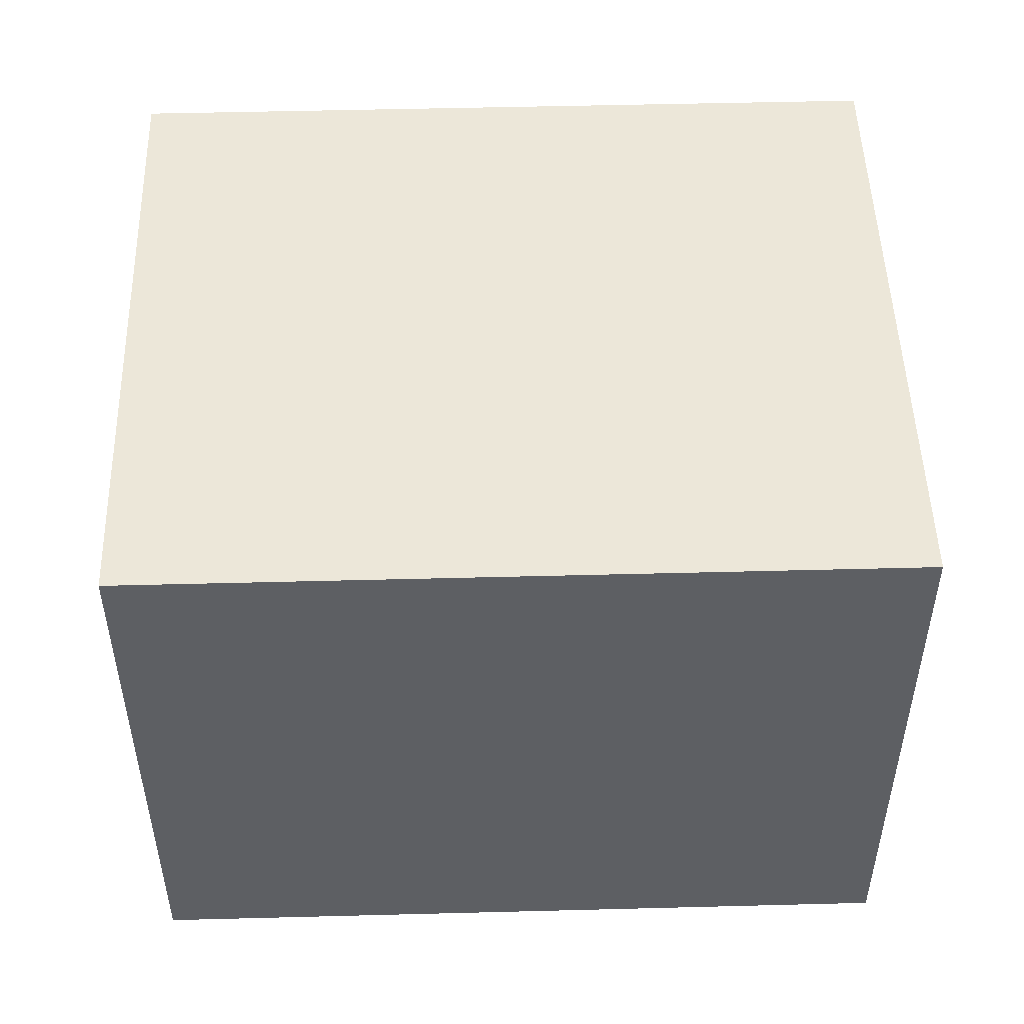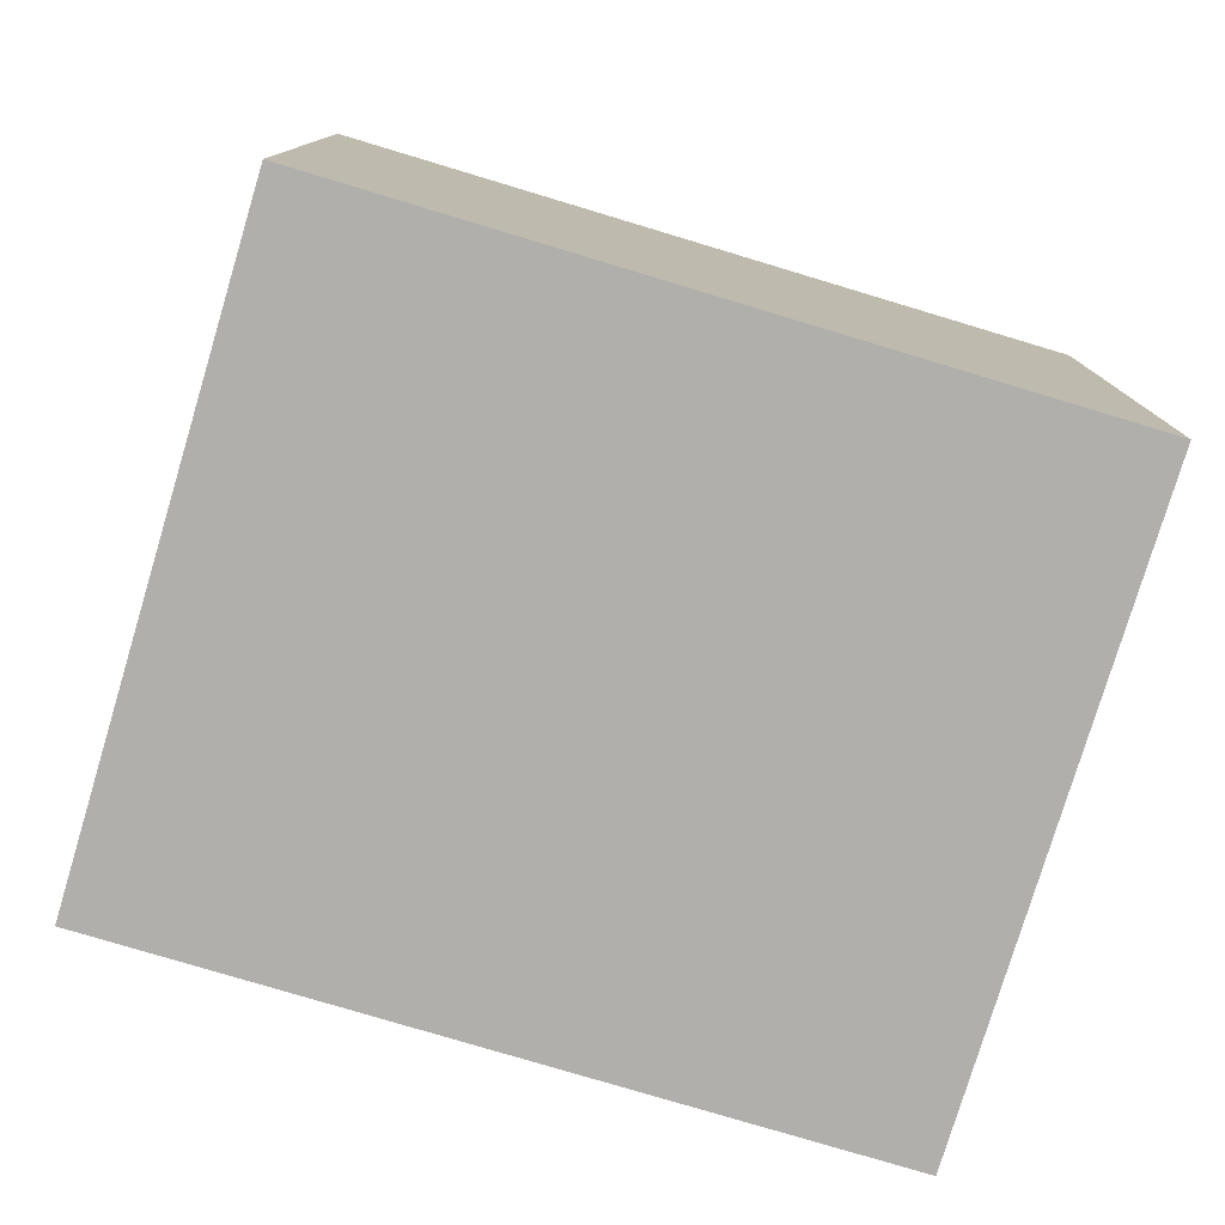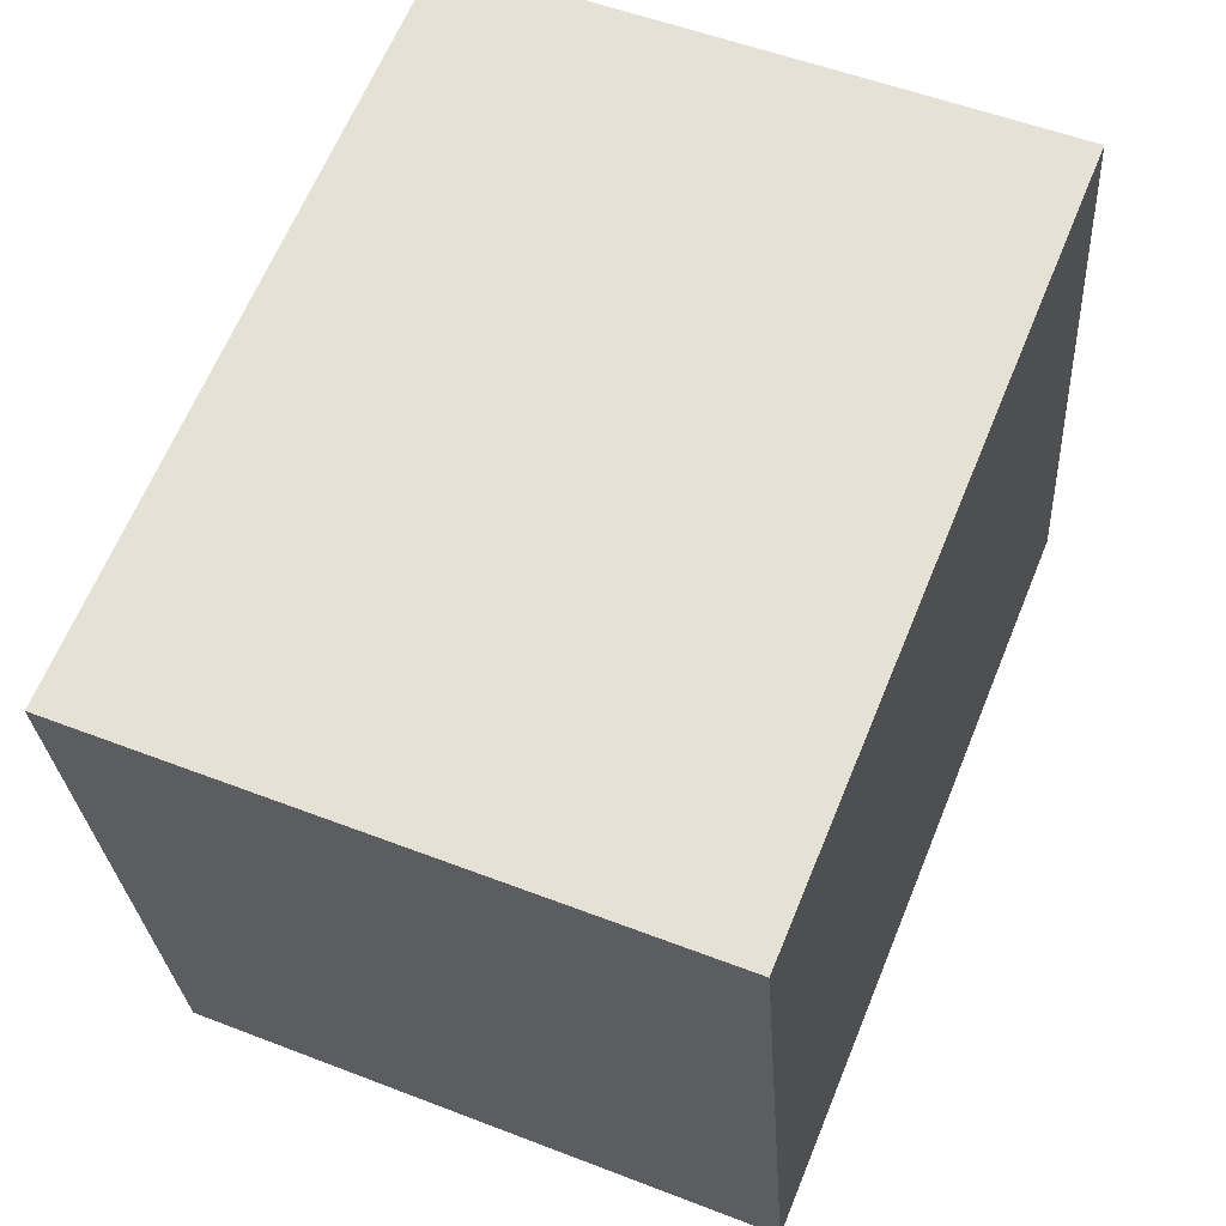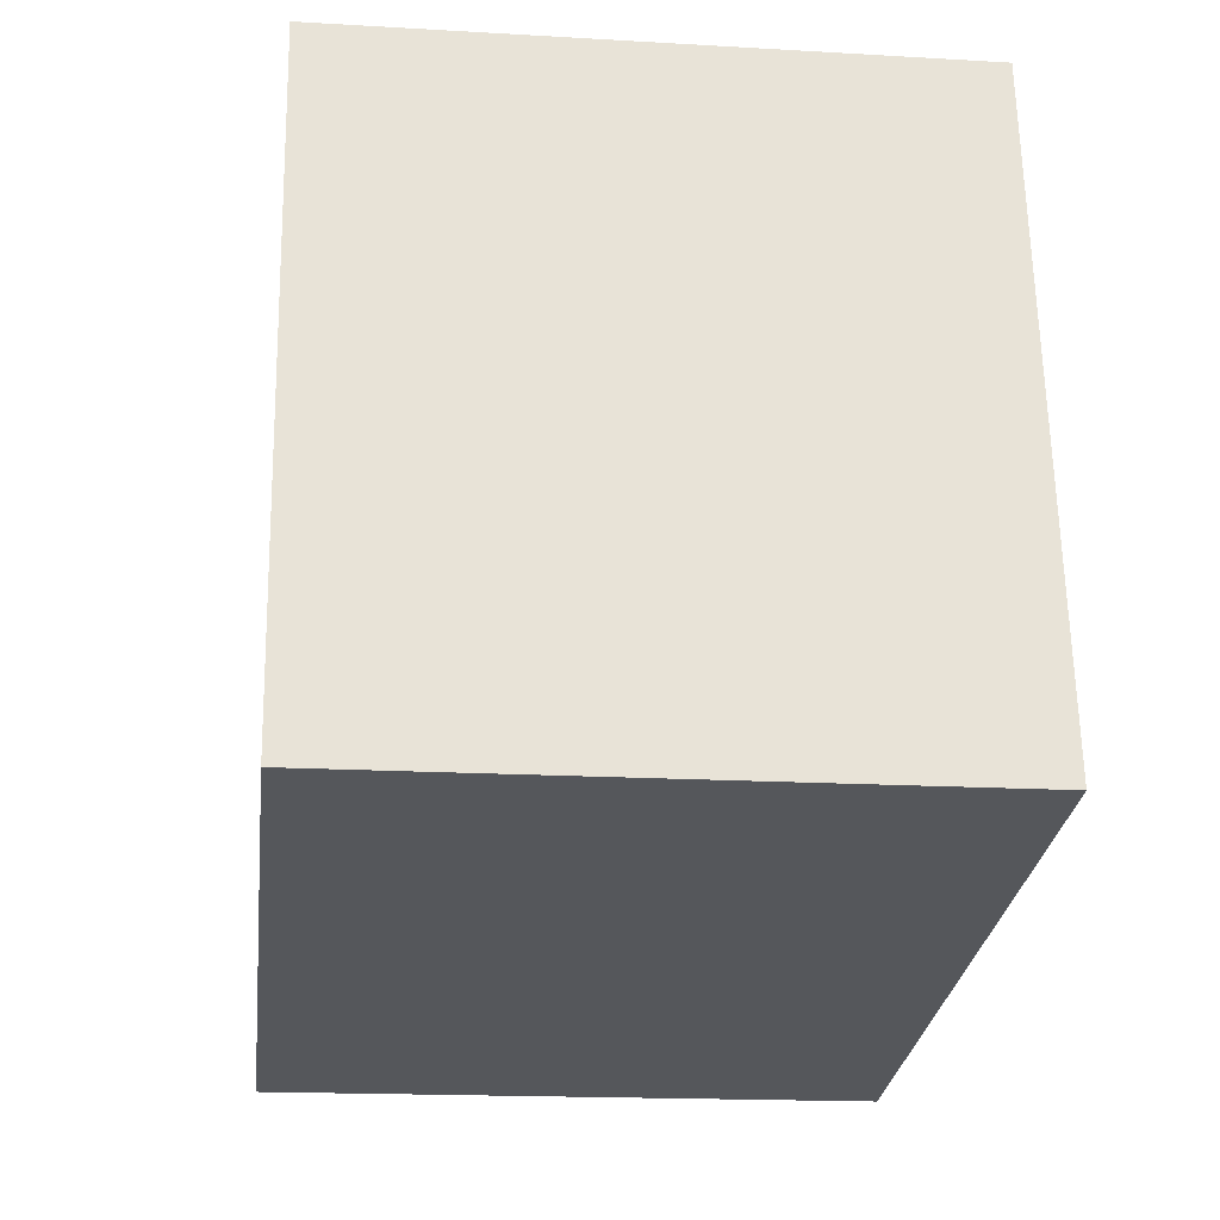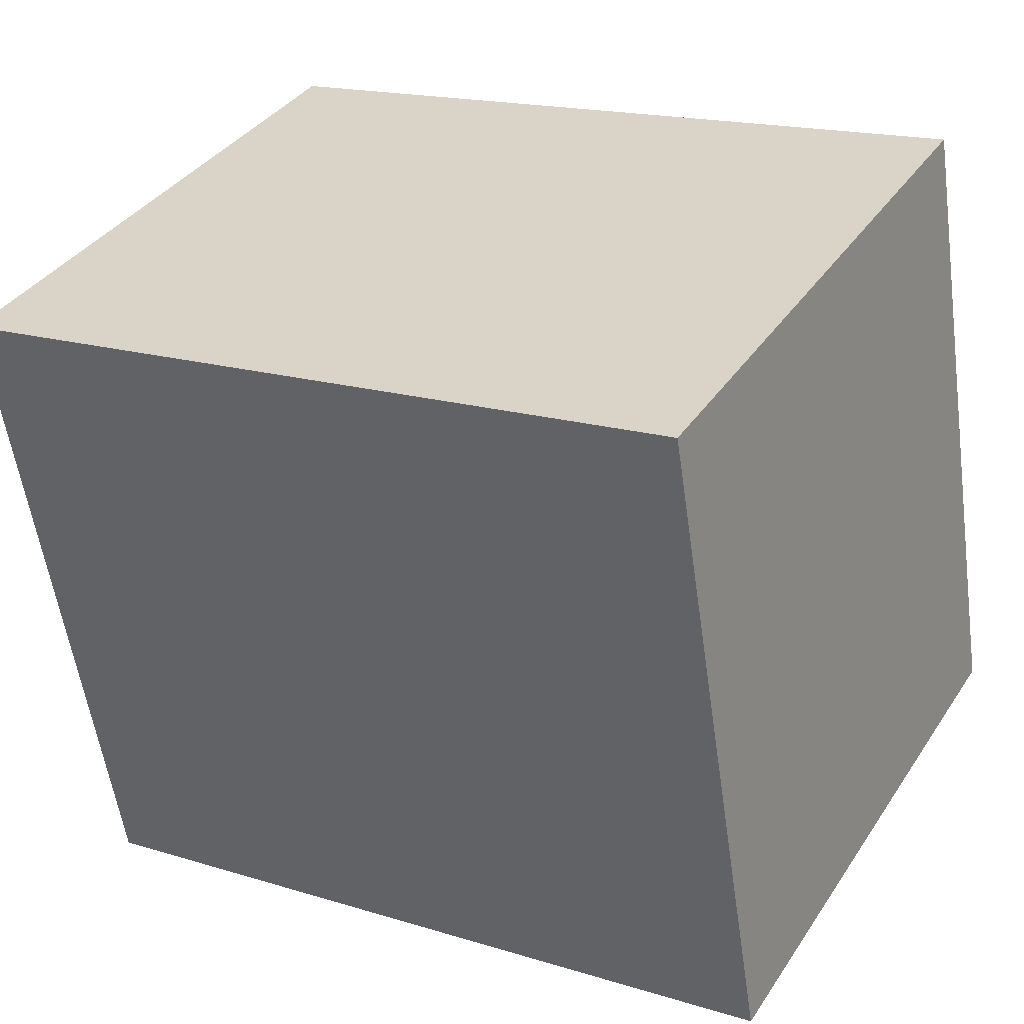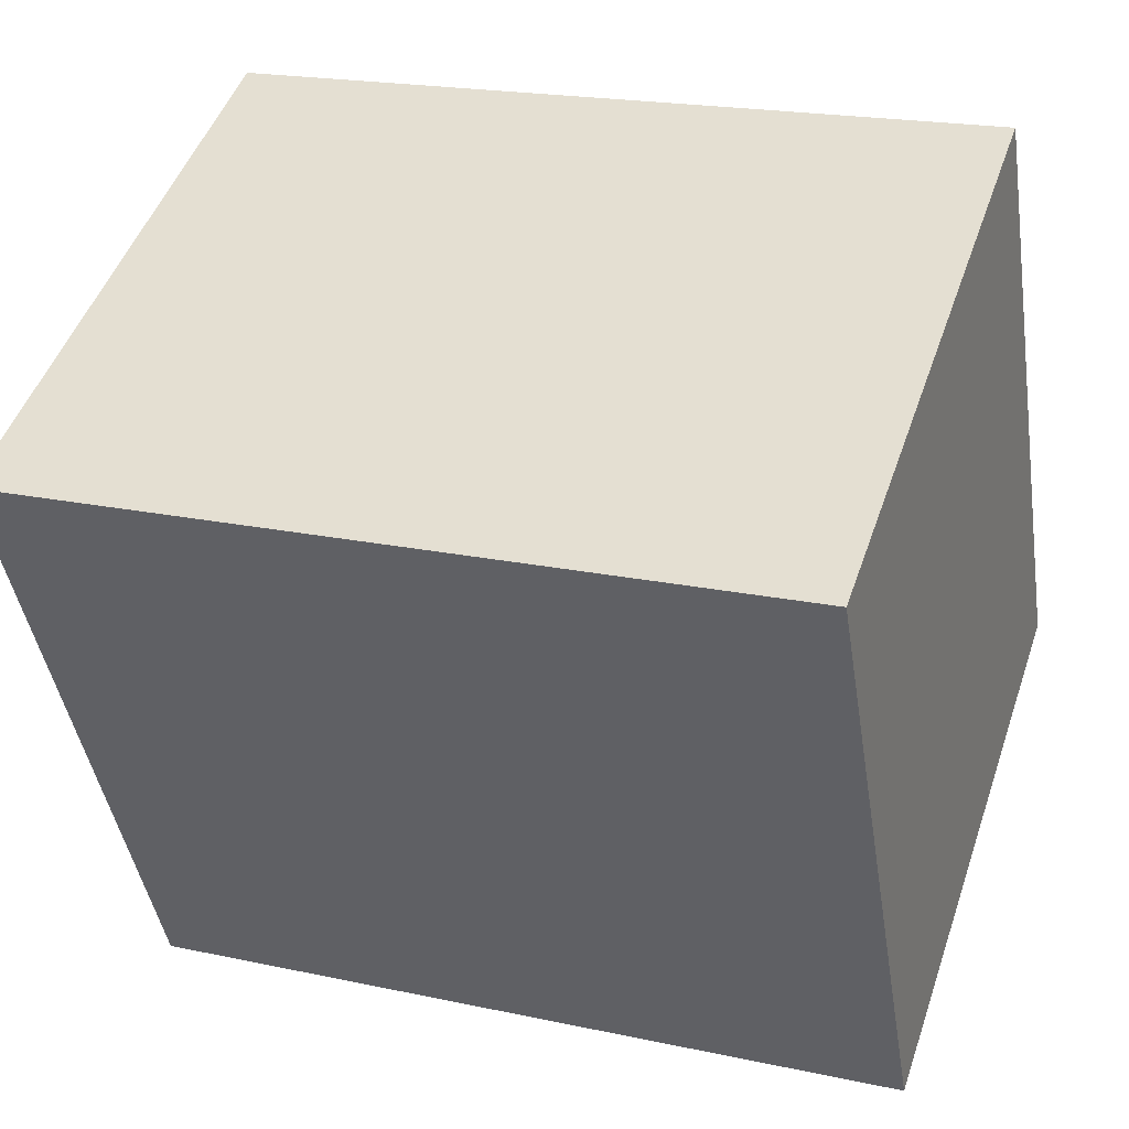
<metadata>
{"format":"obj","ext":"obj","renderer":"f3d","projection":"perspective","resolution":1024,"background":"white","views":[{"elev":49.9,"azim":7.9,"up":"+Y"},{"elev":-78.2,"azim":-7.2,"up":"+Y"},{"elev":53.2,"azim":112.5,"up":"+Z"},{"elev":-17.2,"azim":-96.7,"up":"+Z"},{"elev":36.6,"azim":-150.5,"up":"+Z"},{"elev":48.4,"azim":-161.3,"up":"+Z"}]}
</metadata>
<code>
v  0 1.495 9.154e-17
v  2.171 1.495 1.302
v  1.899 1.495 -0.319
v  0.272 1.495 1.621
v  1.899 1.953e-17 -0.319
v  0 0 0
v  0.272 -9.926e-17 1.621
v  2.171 -7.972e-17 1.302
g defaultobject
f 1 2 3
f 2 1 4
f 5 1 3
f 1 5 6
f 6 4 1
f 4 6 7
f 7 2 4
f 2 7 8
f 8 3 2
f 3 8 5
f 8 6 5
f 6 8 7

</code>
